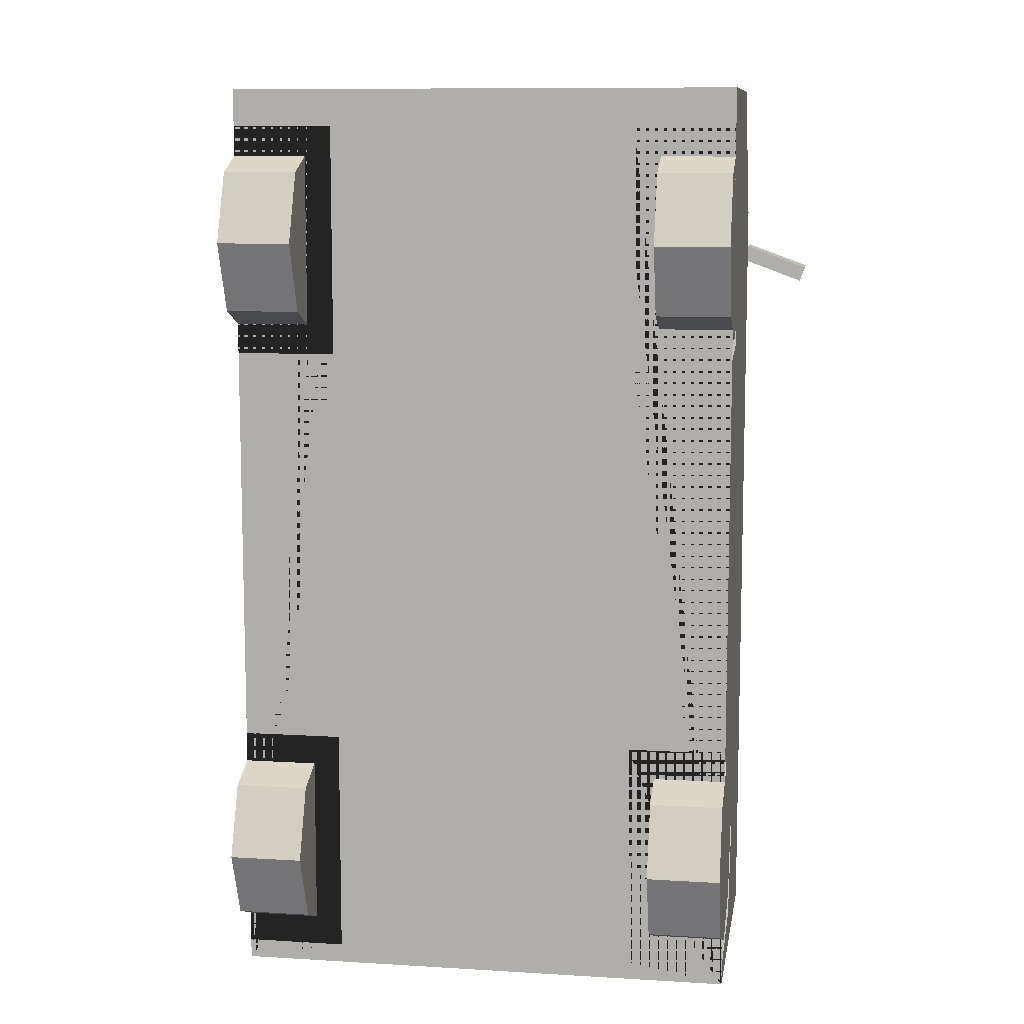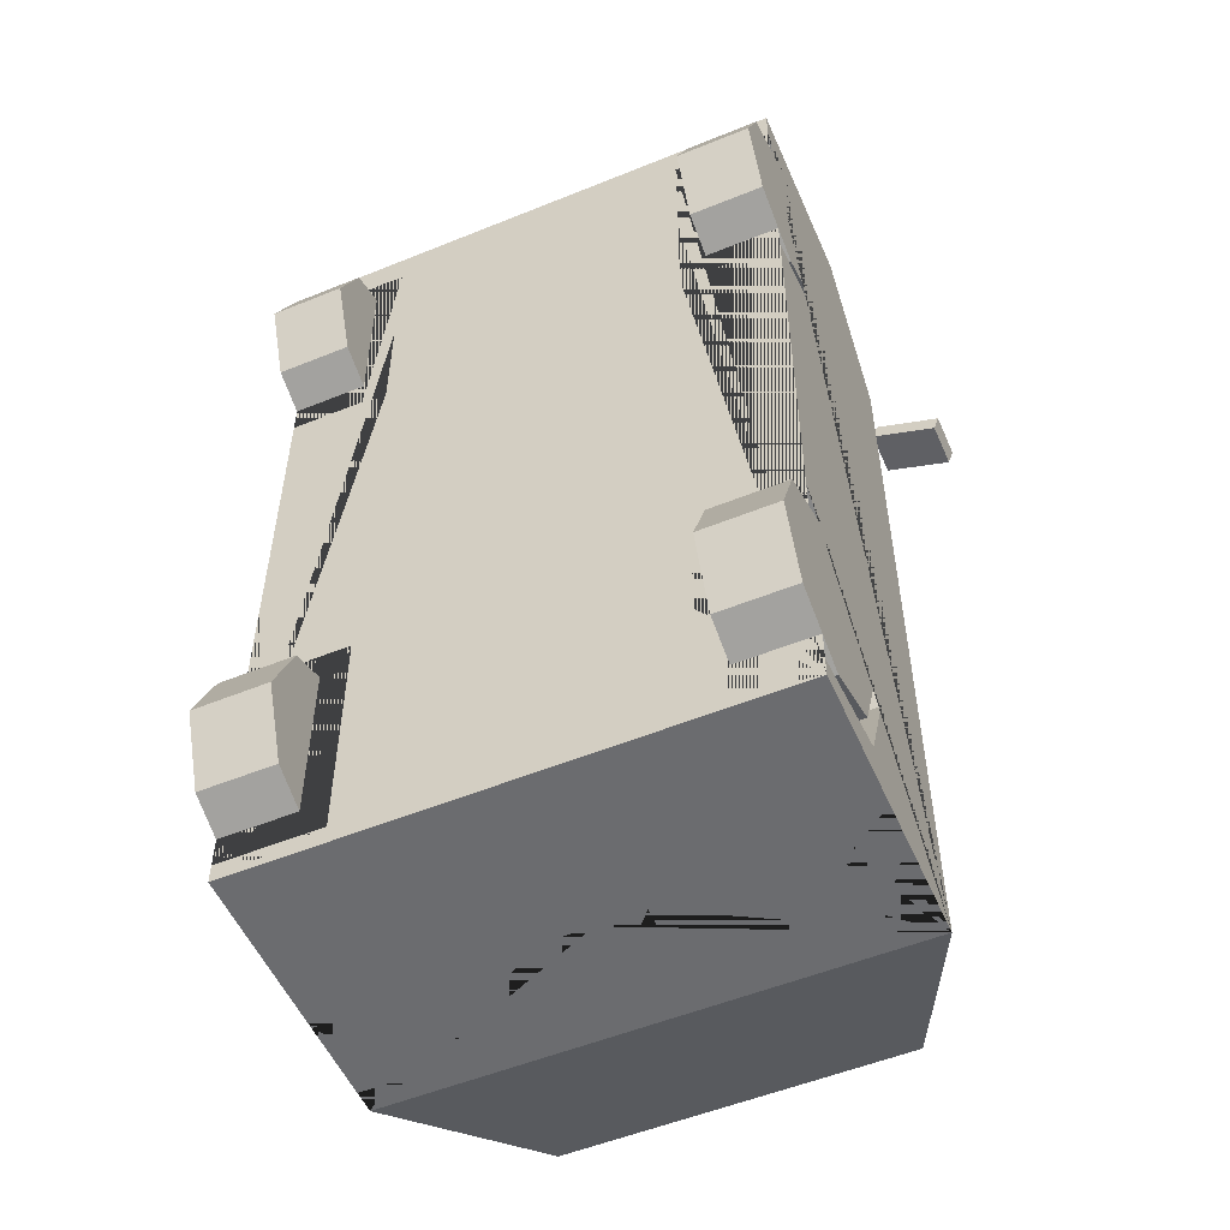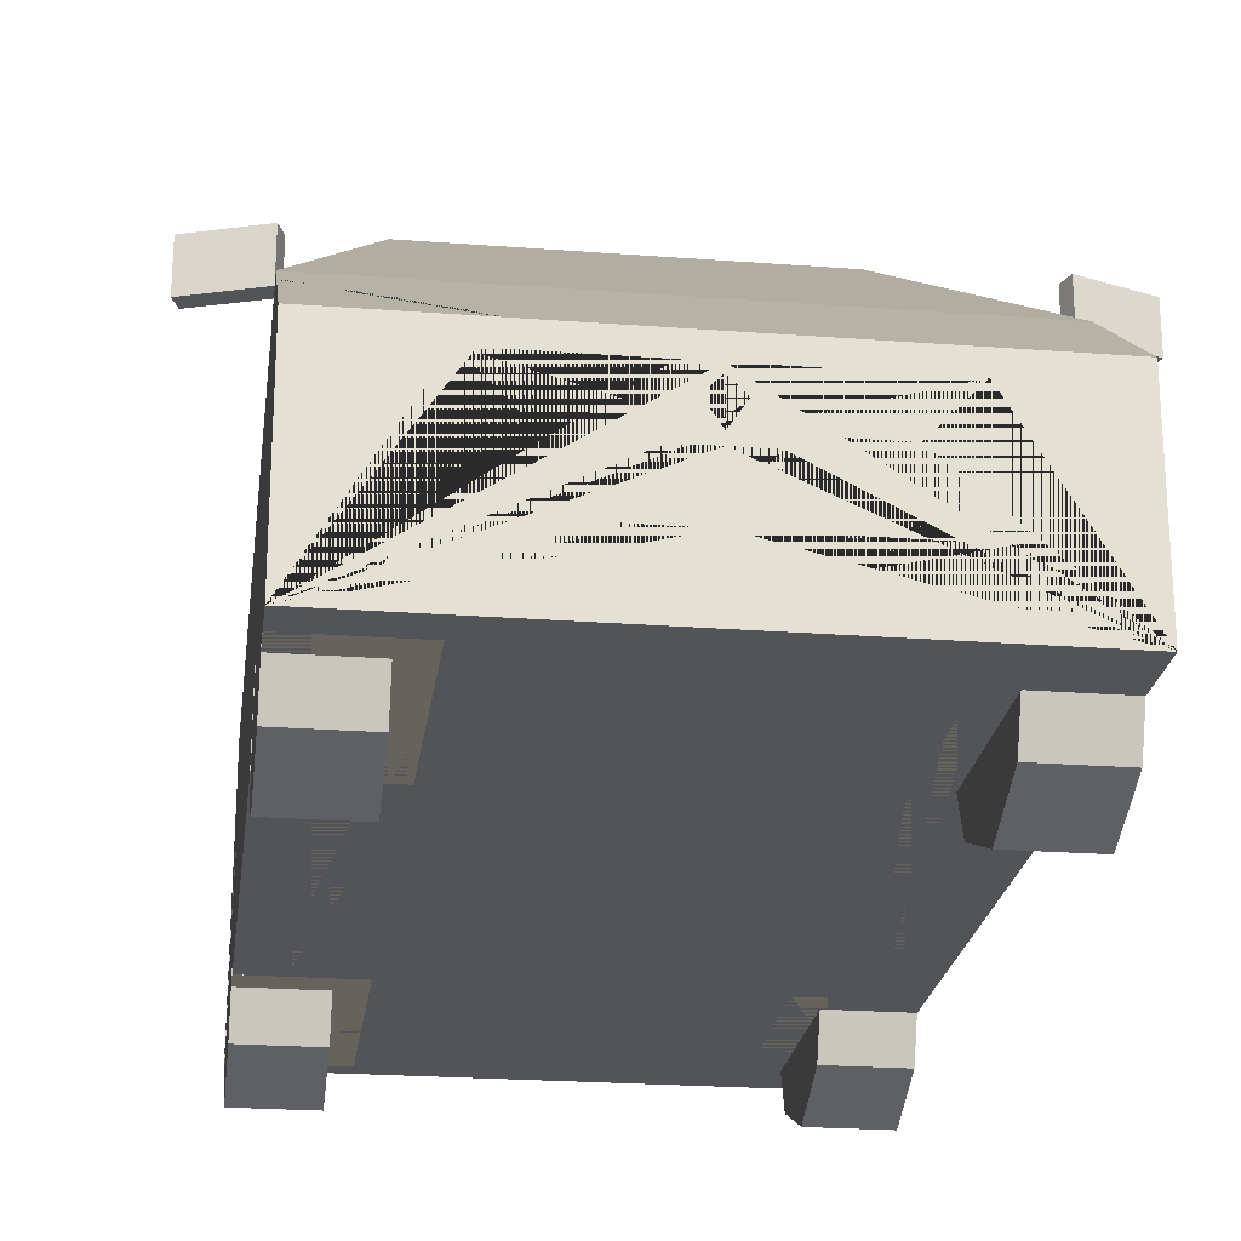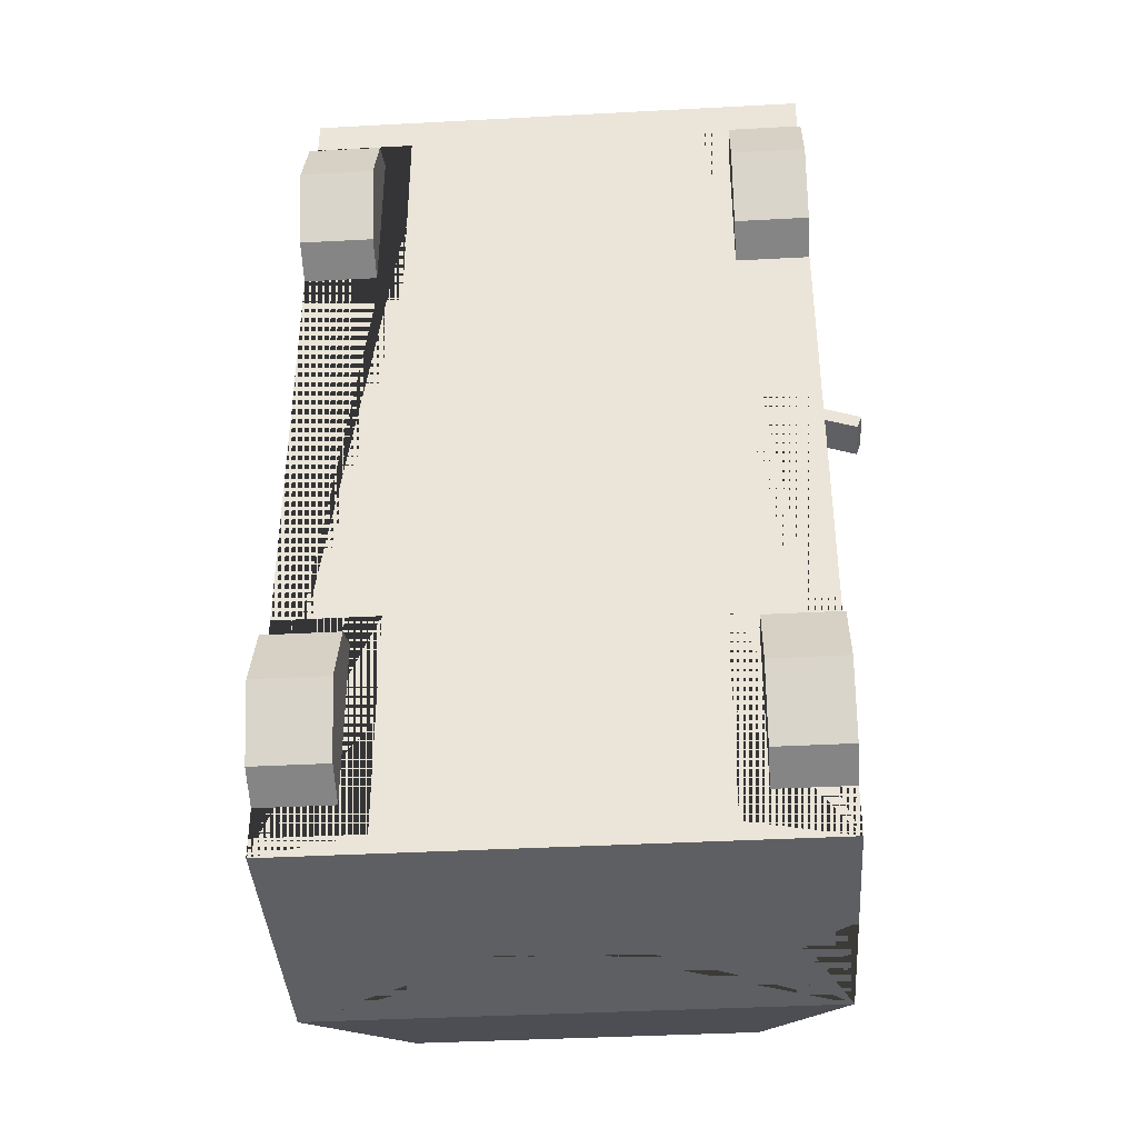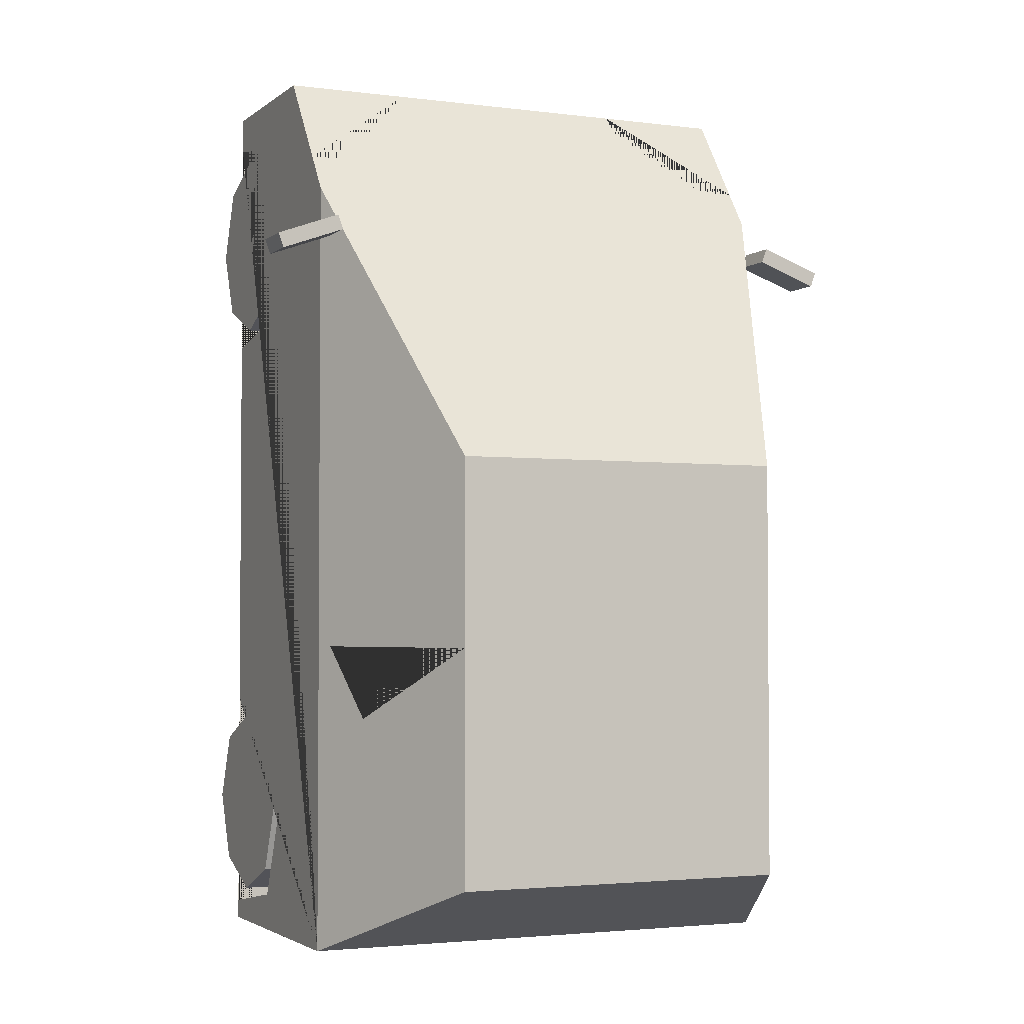
<metadata>
{"format":"obj","ext":"obj","renderer":"f3d","projection":"perspective","resolution":1024,"background":"white","views":[{"elev":9.8,"azim":9.0,"up":"+Z"},{"elev":-53.7,"azim":23.4,"up":"+Z"},{"elev":-23.2,"azim":-7.4,"up":"+Y"},{"elev":-39.5,"azim":3.8,"up":"+Z"},{"elev":-2.8,"azim":155.8,"up":"+Z"}]}
</metadata>
<code>
v 0.2226 0.2539 0.6541
v 0.2226 0.3118 0.5144
v 0.2226 0.2539 0.3747
v 0.2226 0.2539 -0.2674
v 0.2226 0.3118 -0.4071
v 0.2226 0.2539 -0.5468
v 0.3679 0.3659 0.7342
v 0.3679 0.09772 0.7342
v 0.2295 0.753 -0.4986
v 0.3679 0.09772 -0.6021
v 0.2577 0.7533 0.1146
v 0.3575 0.5237 0.4645
v 0.3177 0.5501 -0.5815
v 0.3679 0.3118 -0.4071
v 0.3679 0.2539 -0.5468
v 0.3679 0.2539 -0.2674
v 0.2226 0.09772 -0.4071
v 0.2226 0.09772 -0.5742
v 0.3679 0.09772 -0.5742
v 0.3679 0.09772 -0.24
v 0.2226 0.09772 -0.24
v 0.3679 0.3118 0.5144
v 0.3679 0.2539 0.3747
v 0.3679 0.2539 0.6541
v 0.2226 0.09772 0.5144
v 0.2226 0.09772 0.3473
v 0.3679 0.09772 0.3473
v 0.3679 0.09772 0.6815
v 0.2226 0.09772 0.6815
v 0.1849 0.3659 0.7342
v 0.3679 0.4595 0.6027
v 0.311 0.4595 0.6027
v 0.1849 0.3959 0.6921
v 0.2473 0.7773 -0.3061
v 0.3679 0.4996 -0.4229
v 0.2577 0.7533 -0.1217
v 0.3575 0.5237 -0.1217
v 0.2473 0.7773 -0.1479
v 0.2265 0.7629 0.145
v 0.3272 0.5312 0.4982
v 0.3679 0.4996 -0.1479
v 0.2577 0.7534 -0.1479
v 0.3577 0.5231 -0.1479
v 0.2572 0.7534 -0.2538
v 0.3294 0.5883 -0.2538
v 0.3575 0.5237 -0.1479
v 0.2473 0.7773 0.1231
v 0.3679 0.4996 0.5463
v 0.223 0.3368 0.7342
v 0.1629 0.2736 0.7342
v 0.3679 0.4996 -0.6021
v 0.2473 0.7773 -0.4886
v 0.2402 0.1857 0.7342
v 0.2841 0.1286 0.7342
v 0.02092 0.306 0.7342
v 0.04778 0.2598 0.7342
v 0.04778 0.2044 0.7342
v 0.3679 0.2927 -0.6021
v 0.3679 0.4657 -0.6021
v 0.2949 0.4657 -0.6021
v 0.2949 0.3474 -0.6021
v 0.06566 0.4061 -0.6021
v 0.06566 0.3301 -0.6021
v 0.2943 0.09772 -0.6021
v 0.2274 0.1646 -0.6021
v 0.3679 0.3474 -0.6021
v -0.2226 0.2539 0.6541
v -0.2226 0.3118 0.5144
v -0.2226 0.2539 0.3747
v -0.2226 0.2539 -0.2674
v -0.2226 0.3118 -0.4071
v -0.2226 0.2539 -0.5468
v -0.3679 0.3659 0.7342
v -0.3679 0.09772 0.7342
v -0.2295 0.753 -0.4986
v -0.3679 0.09772 -0.6021
v -0.2577 0.7533 0.1146
v -0.3575 0.5237 0.4645
v -0.3177 0.5501 -0.5815
v 0 0.3659 0.7342
v 0 0.09772 0.7342
v 0 0.7773 -0.4886
v 0 0.09772 -0.6021
v 0 0.7773 0.1231
v 0 0.4996 0.5463
v 0 0.4996 -0.6021
v -0.3679 0.3118 -0.4071
v -0.3679 0.2539 -0.5468
v -0.3679 0.2539 -0.2674
v -0.2226 0.09772 -0.4071
v -0.2226 0.09772 -0.5742
v -0.3679 0.09772 -0.5742
v -0.3679 0.09772 -0.24
v -0.2226 0.09772 -0.24
v -0.3679 0.3118 0.5144
v -0.3679 0.2539 0.3747
v -0.3679 0.2539 0.6541
v -0.2226 0.09772 0.5144
v -0.2226 0.09772 0.3473
v -0.3679 0.09772 0.3473
v -0.3679 0.09772 0.6815
v -0.2226 0.09772 0.6815
v -0.1849 0.3659 0.7342
v -0.3679 0.4595 0.6027
v -0.311 0.4595 0.6027
v -0.1849 0.3959 0.6921
v -0.2473 0.7773 -0.3061
v -0.3679 0.4996 -0.4229
v -0.2577 0.7533 -0.1217
v -0.3575 0.5237 -0.1217
v -0.2473 0.7773 -0.1479
v -0.2265 0.7629 0.145
v -0.3272 0.5312 0.4982
v -0.3679 0.4996 -0.1479
v -0.2577 0.7534 -0.1479
v -0.3577 0.5231 -0.1479
v -0.2572 0.7534 -0.2538
v -0.3294 0.5883 -0.2538
v -0.3575 0.5237 -0.1479
v -0.2473 0.7773 0.1231
v -0.3679 0.4996 0.5463
v 0 0.7629 0.145
v 0 0.5312 0.4982
v 0 0.3368 0.7342
v 0 0.2736 0.7342
v -0.223 0.3368 0.7342
v -0.1629 0.2736 0.7342
v -0.3679 0.4996 -0.6021
v -0.2473 0.7773 -0.4886
v 0 0.5501 -0.5815
v 0 0.753 -0.4986
v 0 0.1857 0.7342
v 0 0.1286 0.7342
v -0.2402 0.1857 0.7342
v -0.2841 0.1286 0.7342
v 0 0.3267 0.7342
v 0 0.2852 0.7342
v -0.02092 0.306 0.7342
v 0 0.2598 0.7342
v 0 0.2044 0.7342
v -0.04778 0.2598 0.7342
v -0.04778 0.2044 0.7342
v -0.3679 0.2927 -0.6021
v -0.3679 0.4657 -0.6021
v -0.2949 0.4657 -0.6021
v -0.2949 0.3474 -0.6021
v 0 0.3301 -0.6021
v 0 0.4061 -0.6021
v -0.06566 0.4061 -0.6021
v -0.06566 0.3301 -0.6021
v 0 0.1646 -0.6021
v -0.2943 0.09772 -0.6021
v -0.2274 0.1646 -0.6021
v -0.3679 0.3474 -0.6021
v 0.3676 0.5138 0.492
v 0.3676 0.5784 0.492
v 0.3598 0.5138 0.4707
v 0.3598 0.5784 0.4707
v 0.4597 0.5138 0.4583
v 0.4597 0.5784 0.4583
v 0.4519 0.5138 0.437
v 0.4519 0.5784 0.437
v -0.3676 0.5138 0.492
v -0.3676 0.5784 0.492
v -0.3598 0.5138 0.4707
v -0.3598 0.5784 0.4707
v -0.4597 0.5138 0.4583
v -0.4597 0.5784 0.4583
v -0.4519 0.5138 0.437
v -0.4519 0.5784 0.437
f 1 2 22 24
f 2 3 23 22
f 3 26 27 23
f 4 5 14 16
f 5 6 15 14
f 6 18 19 15
f 51 35 41 48 31 7 8 28 24 22 23 27 20 16 14 15 19 10 58 66 59
f 51 59 60 61 58 10 64 65 151 147 63 62 148 86
f 47 38 34 52 82 84
f 7 31 32 33 30
f 40 39 122 123
f 9 13 130 131
f 8 7 30 80 124 49 50 125 139 56 57 140 132 53 54 133 81
f 12 37 36 11
f 17 4 21
f 17 5 4
f 17 6 5
f 21 4 16 20
f 18 6 17
f 25 1 29
f 25 2 1
f 25 3 2
f 29 1 24 28
f 26 3 25
f 10 19 18 17 21 20 27 26 25 29 28 8 81 83 64
f 30 33 32 31 48 85 80
f 34 35 51 52
f 38 42 44 45 43 41 35 34
f 11 36 38 47
f 12 11 47 48
f 37 12 48 41
f 36 42 38
f 43 45 44 42 46
f 46 37 41 43
f 42 36 37 46
f 39 40 48 47
f 122 39 47 84
f 40 123 85 48
f 125 50 49 124 136 55 137
f 13 9 52 51
f 130 13 51 86
f 9 131 82 52
f 133 54 53 132
f 137 55 136
f 140 57 56 139
f 58 61 66
f 148 62 63 147
f 151 65 64 83
f 66 61 60 59
f 67 97 95 68
f 68 95 96 69
f 69 96 100 99
f 70 89 87 71
f 71 87 88 72
f 72 88 92 91
f 128 144 154 143 76 92 88 87 89 93 100 96 95 97 101 74 73 104 121 114 108
f 128 86 148 149 150 147 151 153 152 76 143 146 145 144
f 120 84 82 129 107 111
f 73 103 106 105 104
f 113 123 122 112
f 75 131 130 79
f 74 81 133 135 134 132 140 142 141 139 125 127 126 124 80 103 73
f 78 77 109 110
f 90 94 70
f 90 70 71
f 90 71 72
f 94 93 89 70
f 91 90 72
f 98 102 67
f 98 67 68
f 98 68 69
f 102 101 97 67
f 99 98 69
f 76 152 83 81 74 101 102 98 99 100 93 94 90 91 92
f 103 80 85 121 104 105 106
f 107 129 128 108
f 111 107 108 114 116 118 117 115
f 77 120 111 109
f 78 121 120 77
f 110 114 121 78
f 109 111 115
f 116 119 115 117 118
f 119 116 114 110
f 115 119 110 109
f 112 120 121 113
f 122 84 120 112
f 113 121 85 123
f 125 137 138 136 124 126 127
f 79 128 129 75
f 130 86 128 79
f 75 129 82 131
f 133 132 134 135
f 137 136 138
f 140 139 141 142
f 143 154 146
f 148 147 150 149
f 151 83 152 153
f 154 144 145 146
f 155 156 158 157
f 157 158 162 161
f 161 162 160 159
f 159 160 156 155
f 157 161 159 155
f 162 158 156 160
f 163 165 166 164
f 165 169 170 166
f 169 167 168 170
f 167 163 164 168
f 165 163 167 169
f 170 168 164 166
v 0.2615 0.1428 0.5144
v 0.3679 0.1428 0.5144
v 0.2615 0.1428 0.3724
v 0.3679 0.1428 0.3724
v 0.2615 0.04236 0.414
v 0.3679 0.04236 0.414
v 0.2615 0.000769 0.5144
v 0.3679 0.000769 0.5144
v 0.2615 0.04236 0.6148
v 0.3679 0.04236 0.6148
v 0.2615 0.1428 0.6564
v 0.3679 0.1428 0.6564
v 0.2615 0.2432 0.6148
v 0.3679 0.2432 0.6148
v 0.2615 0.2848 0.5144
v 0.3679 0.2848 0.5144
v 0.2615 0.2432 0.414
v 0.3679 0.2432 0.414
v 0.3679 0.07726 0.4489
v 0.3679 0.1428 0.4218
v 0.3679 0.05013 0.5144
v 0.3679 0.07726 0.5799
v 0.3679 0.1428 0.607
v 0.3679 0.2083 0.5799
v 0.3679 0.2354 0.5144
v 0.3679 0.2083 0.4489
f 171 173 175
f 172 189 190
f 173 174 176 175
f 171 175 177
f 172 191 189
f 175 176 178 177
f 171 177 179
f 172 192 191
f 177 178 180 179
f 171 179 181
f 172 193 192
f 179 180 182 181
f 171 181 183
f 172 194 193
f 181 182 184 183
f 171 183 185
f 172 195 194
f 183 184 186 185
f 171 185 187
f 172 196 195
f 185 186 188 187
f 171 187 173
f 172 190 196
f 187 188 174 173
f 190 189 176 174
f 189 191 178 176
f 191 192 180 178
f 192 193 182 180
f 193 194 184 182
f 194 195 186 184
f 195 196 188 186
f 196 190 174 188
v 0.2615 0.1428 -0.4071
v 0.3679 0.1428 -0.4071
v 0.2615 0.1428 -0.5491
v 0.3679 0.1428 -0.5491
v 0.2615 0.04236 -0.5075
v 0.3679 0.04236 -0.5075
v 0.2615 0.000769 -0.4071
v 0.3679 0.000769 -0.4071
v 0.2615 0.04236 -0.3067
v 0.3679 0.04236 -0.3067
v 0.2615 0.1428 -0.2651
v 0.3679 0.1428 -0.2651
v 0.2615 0.2432 -0.3067
v 0.3679 0.2432 -0.3067
v 0.2615 0.2848 -0.4071
v 0.3679 0.2848 -0.4071
v 0.2615 0.2432 -0.5075
v 0.3679 0.2432 -0.5075
v 0.3679 0.07726 -0.4726
v 0.3679 0.1428 -0.4997
v 0.3679 0.05013 -0.4071
v 0.3679 0.07726 -0.3416
v 0.3679 0.1428 -0.3144
v 0.3679 0.2083 -0.3416
v 0.3679 0.2354 -0.4071
v 0.3679 0.2083 -0.4726
f 197 199 201
f 198 215 216
f 199 200 202 201
f 197 201 203
f 198 217 215
f 201 202 204 203
f 197 203 205
f 198 218 217
f 203 204 206 205
f 197 205 207
f 198 219 218
f 205 206 208 207
f 197 207 209
f 198 220 219
f 207 208 210 209
f 197 209 211
f 198 221 220
f 209 210 212 211
f 197 211 213
f 198 222 221
f 211 212 214 213
f 197 213 199
f 198 216 222
f 213 214 200 199
f 216 215 202 200
f 215 217 204 202
f 217 218 206 204
f 218 219 208 206
f 219 220 210 208
f 220 221 212 210
f 221 222 214 212
f 222 216 200 214
v -0.2615 0.1428 0.5144
v -0.3679 0.1428 0.5144
v -0.2615 0.1428 0.3724
v -0.3679 0.1428 0.3724
v -0.2615 0.04236 0.414
v -0.3679 0.04236 0.414
v -0.2615 0.000769 0.5144
v -0.3679 0.000769 0.5144
v -0.2615 0.04236 0.6148
v -0.3679 0.04236 0.6148
v -0.2615 0.1428 0.6564
v -0.3679 0.1428 0.6564
v -0.2615 0.2432 0.6148
v -0.3679 0.2432 0.6148
v -0.2615 0.2848 0.5144
v -0.3679 0.2848 0.5144
v -0.2615 0.2432 0.414
v -0.3679 0.2432 0.414
v -0.3679 0.07726 0.4489
v -0.3679 0.1428 0.4218
v -0.3679 0.05013 0.5144
v -0.3679 0.07726 0.5799
v -0.3679 0.1428 0.607
v -0.3679 0.2083 0.5799
v -0.3679 0.2354 0.5144
v -0.3679 0.2083 0.4489
f 223 227 225
f 224 242 241
f 225 227 228 226
f 223 229 227
f 224 241 243
f 227 229 230 228
f 223 231 229
f 224 243 244
f 229 231 232 230
f 223 233 231
f 224 244 245
f 231 233 234 232
f 223 235 233
f 224 245 246
f 233 235 236 234
f 223 237 235
f 224 246 247
f 235 237 238 236
f 223 239 237
f 224 247 248
f 237 239 240 238
f 223 225 239
f 224 248 242
f 239 225 226 240
f 242 226 228 241
f 241 228 230 243
f 243 230 232 244
f 244 232 234 245
f 245 234 236 246
f 246 236 238 247
f 247 238 240 248
f 248 240 226 242
v -0.2615 0.1428 -0.4071
v -0.3679 0.1428 -0.4071
v -0.2615 0.1428 -0.5491
v -0.3679 0.1428 -0.5491
v -0.2615 0.04236 -0.5075
v -0.3679 0.04236 -0.5075
v -0.2615 0.000769 -0.4071
v -0.3679 0.000769 -0.4071
v -0.2615 0.04236 -0.3067
v -0.3679 0.04236 -0.3067
v -0.2615 0.1428 -0.2651
v -0.3679 0.1428 -0.2651
v -0.2615 0.2432 -0.3067
v -0.3679 0.2432 -0.3067
v -0.2615 0.2848 -0.4071
v -0.3679 0.2848 -0.4071
v -0.2615 0.2432 -0.5075
v -0.3679 0.2432 -0.5075
v -0.3679 0.07726 -0.4726
v -0.3679 0.1428 -0.4997
v -0.3679 0.05013 -0.4071
v -0.3679 0.07726 -0.3416
v -0.3679 0.1428 -0.3144
v -0.3679 0.2083 -0.3416
v -0.3679 0.2354 -0.4071
v -0.3679 0.2083 -0.4726
f 249 253 251
f 250 268 267
f 251 253 254 252
f 249 255 253
f 250 267 269
f 253 255 256 254
f 249 257 255
f 250 269 270
f 255 257 258 256
f 249 259 257
f 250 270 271
f 257 259 260 258
f 249 261 259
f 250 271 272
f 259 261 262 260
f 249 263 261
f 250 272 273
f 261 263 264 262
f 249 265 263
f 250 273 274
f 263 265 266 264
f 249 251 265
f 250 274 268
f 265 251 252 266
f 268 252 254 267
f 267 254 256 269
f 269 256 258 270
f 270 258 260 271
f 271 260 262 272
f 272 262 264 273
f 273 264 266 274
f 274 266 252 268

</code>
